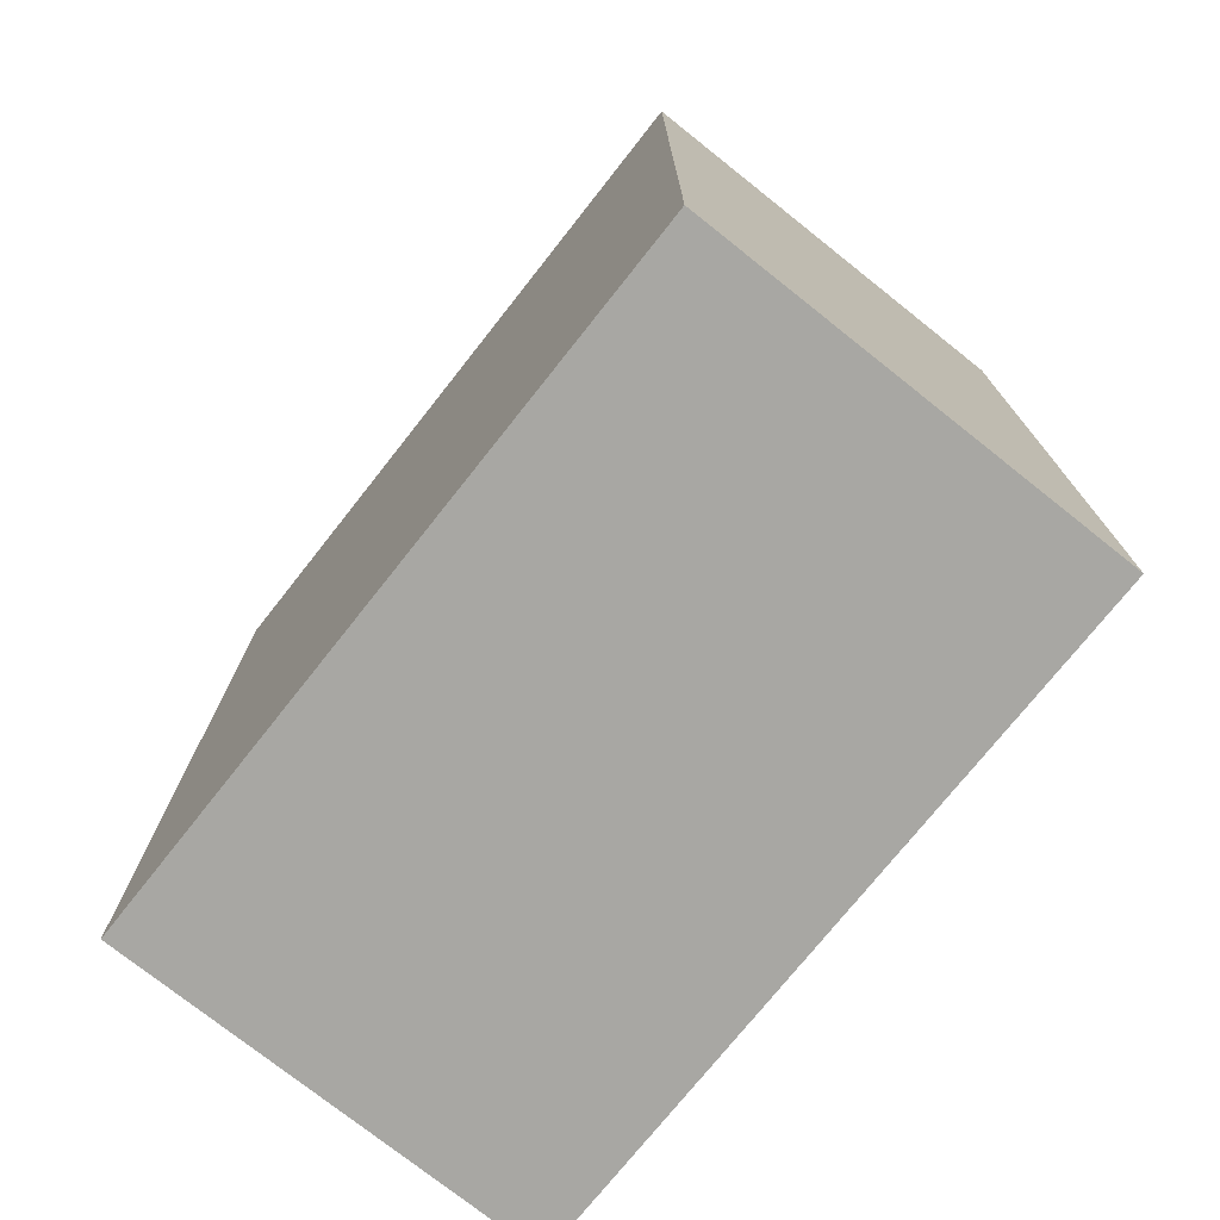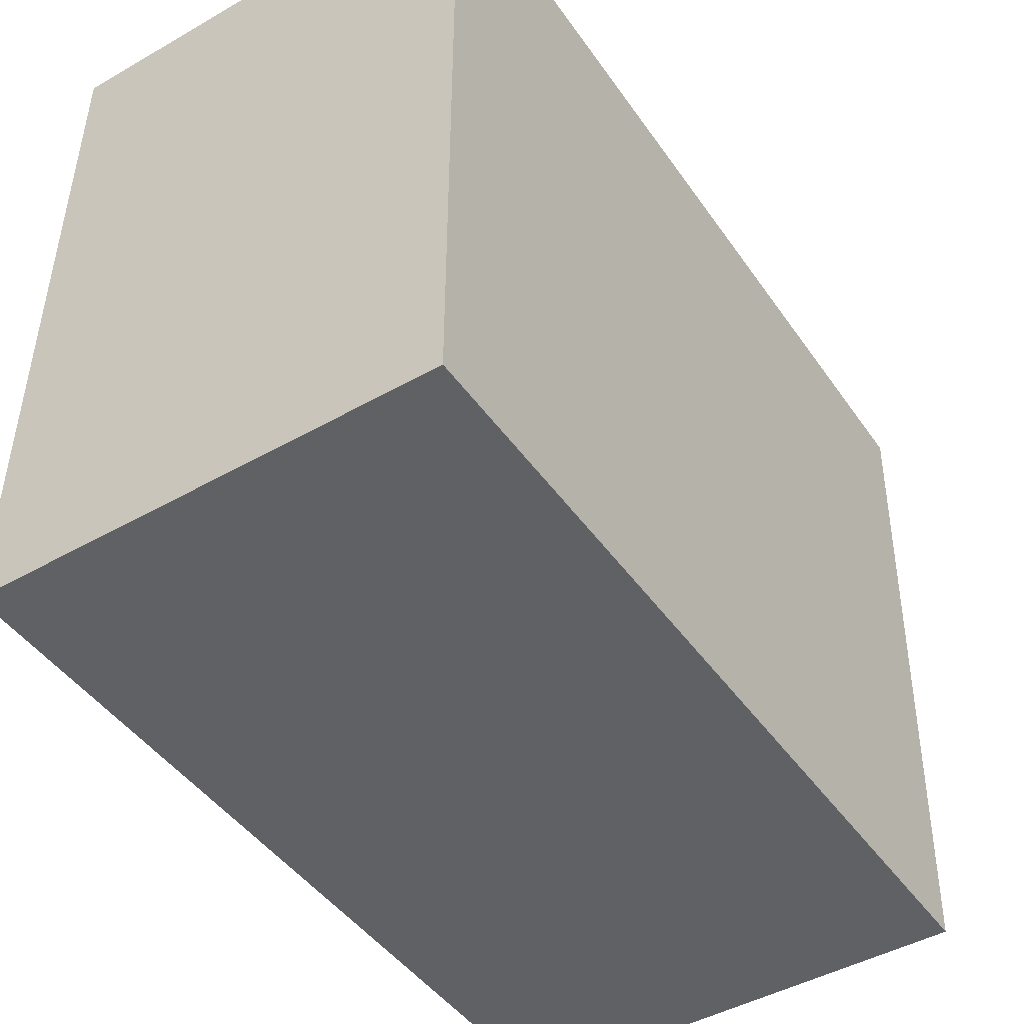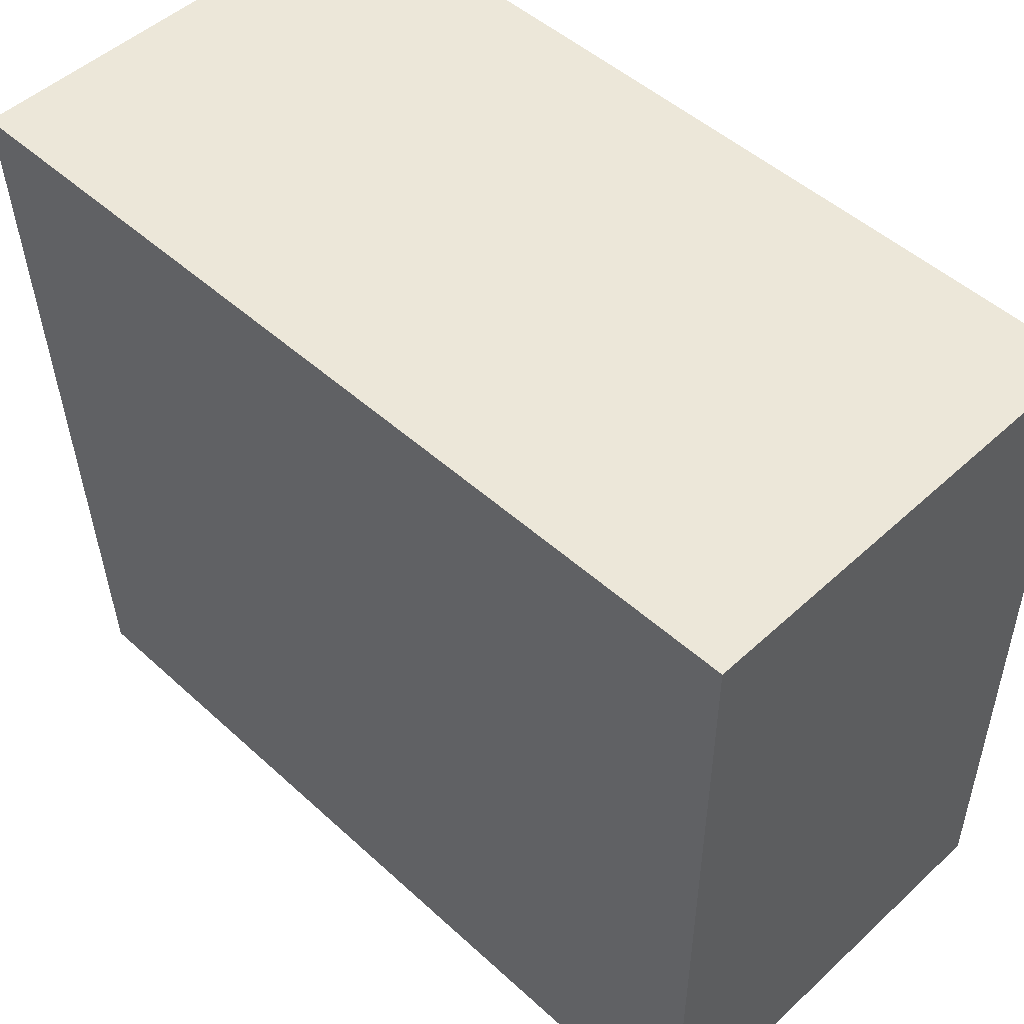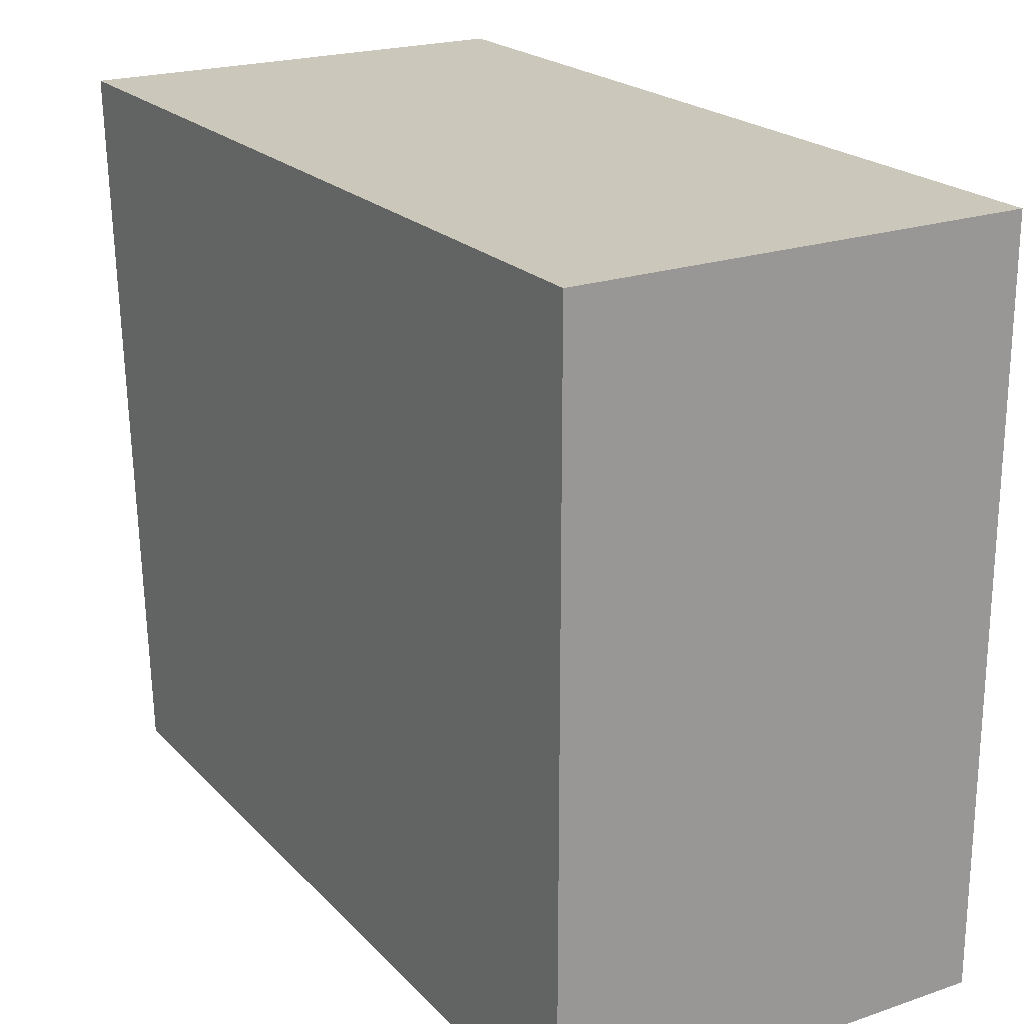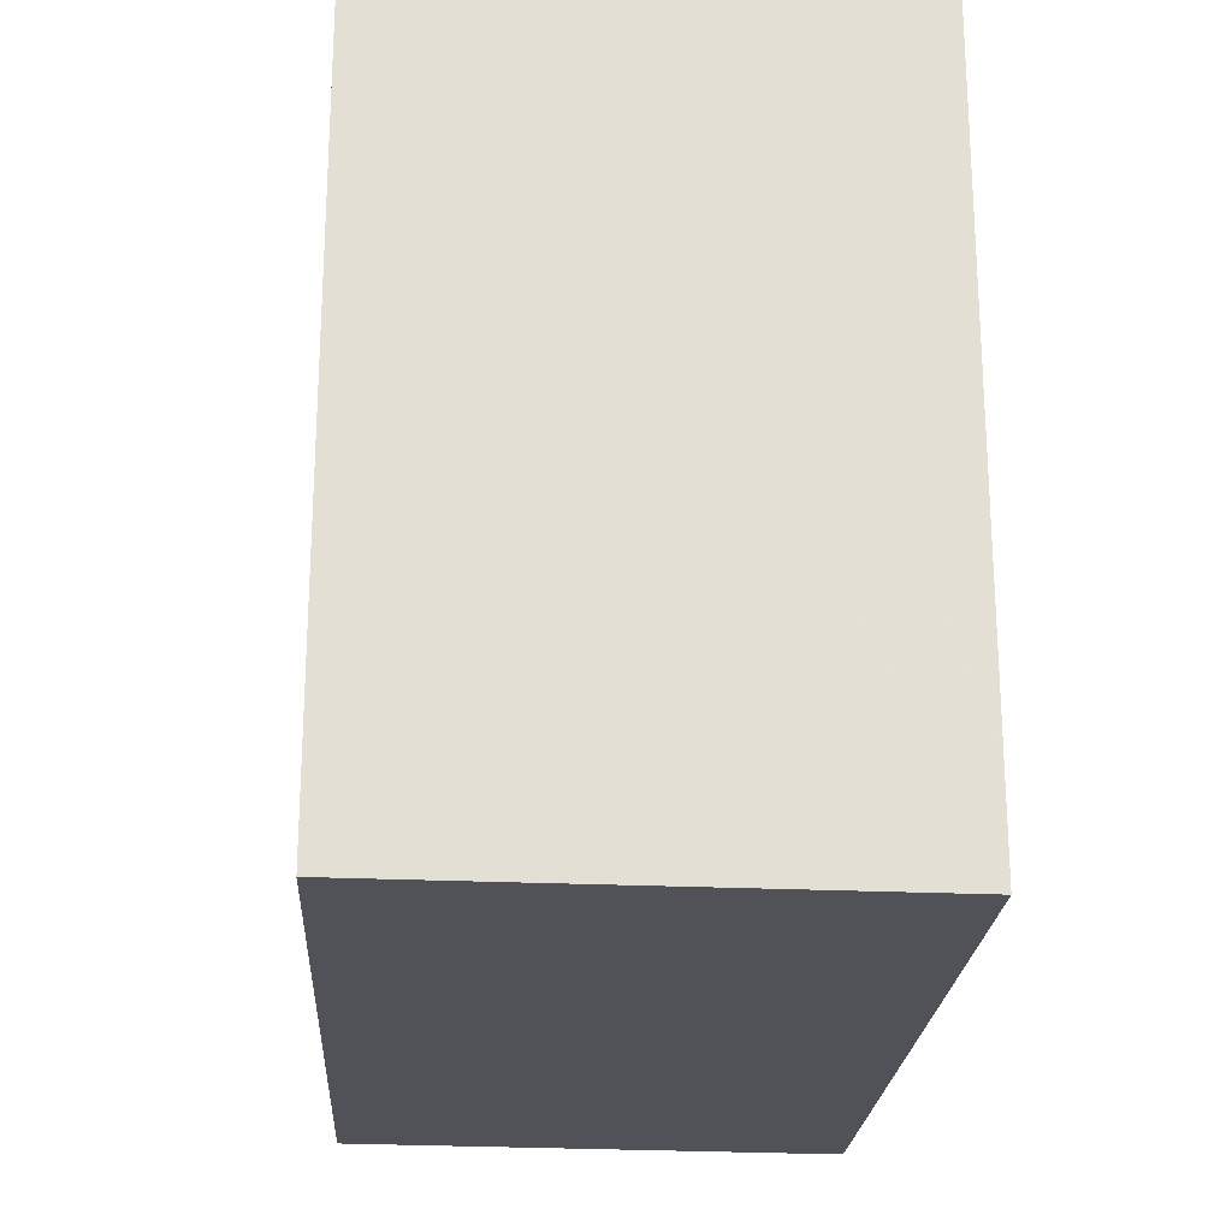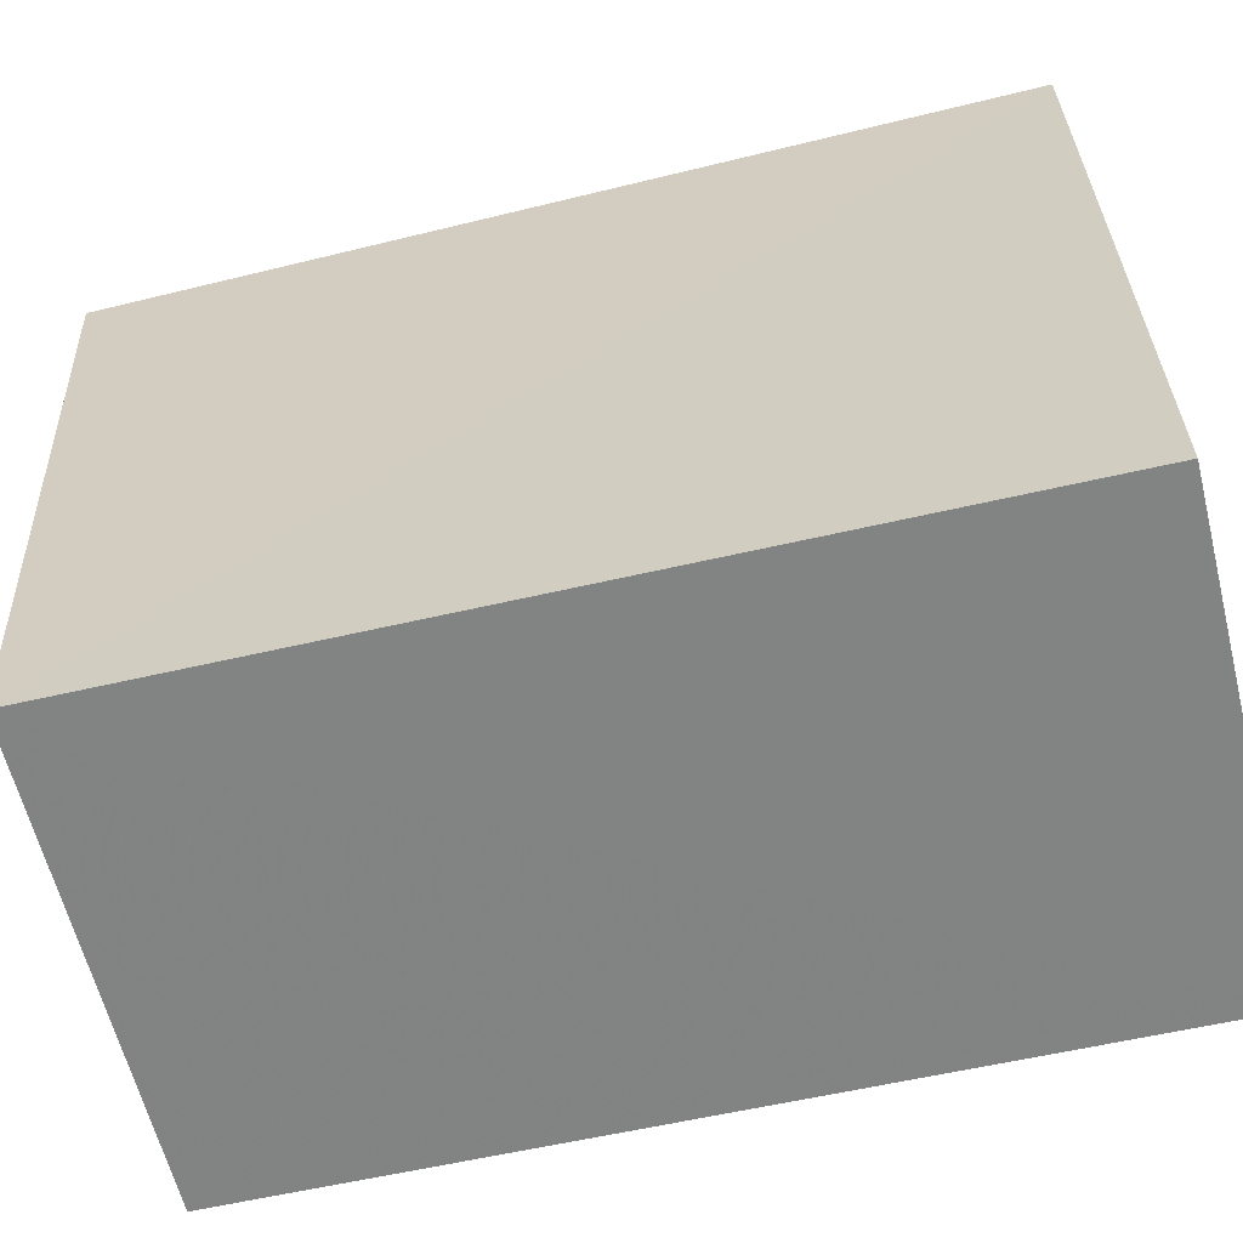
<metadata>
{"format":"obj","ext":"obj","renderer":"f3d","projection":"perspective","resolution":1024,"background":"white","views":[{"elev":-74.5,"azim":-38.4,"up":"+Y"},{"elev":-47.2,"azim":33.0,"up":"+Z"},{"elev":50.0,"azim":-45.4,"up":"+Z"},{"elev":21.5,"azim":-31.4,"up":"+Z"},{"elev":-23.0,"azim":-3.2,"up":"+Z"},{"elev":-61.0,"azim":-75.9,"up":"+Z"}]}
</metadata>
<code>
v -0.03638 0.07654 0.01298
v -0.03638 0.06271 0.01296
v -0.03638 0.06271 0.001237
v -0.04349 0.07583 0.001628
v -0.04347 0.06271 0.01296
v -0.03638 0.07587 0.001572
v -0.04347 0.07659 0.01297
v -0.04347 0.06271 0.001296
f 5 2 1
f 5 3 2
f 6 3 4
f 6 1 2
f 6 2 3
f 7 5 1
f 7 4 5
f 7 6 4
f 7 1 6
f 8 5 4
f 8 4 3
f 8 3 5

</code>
